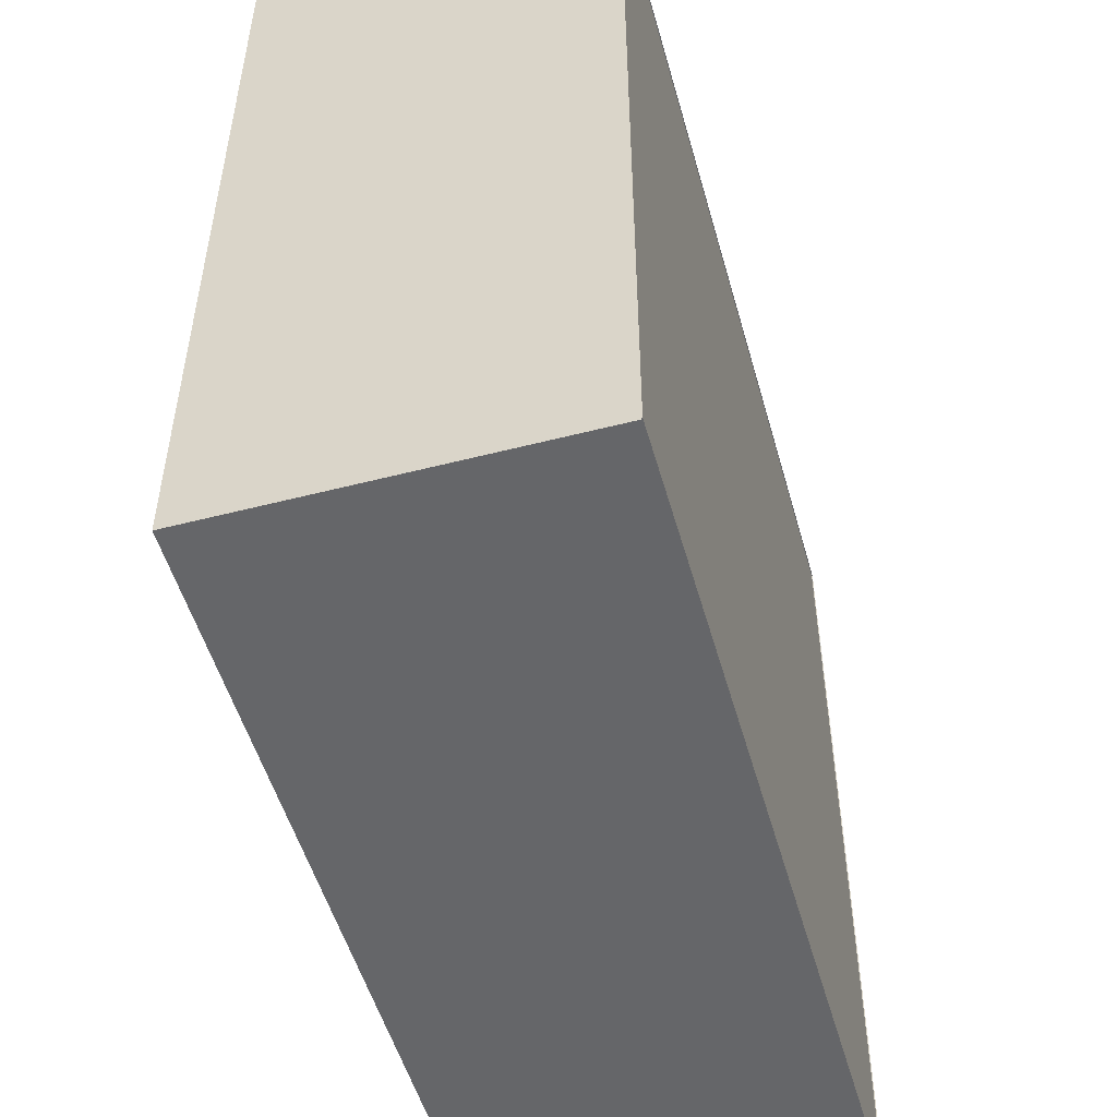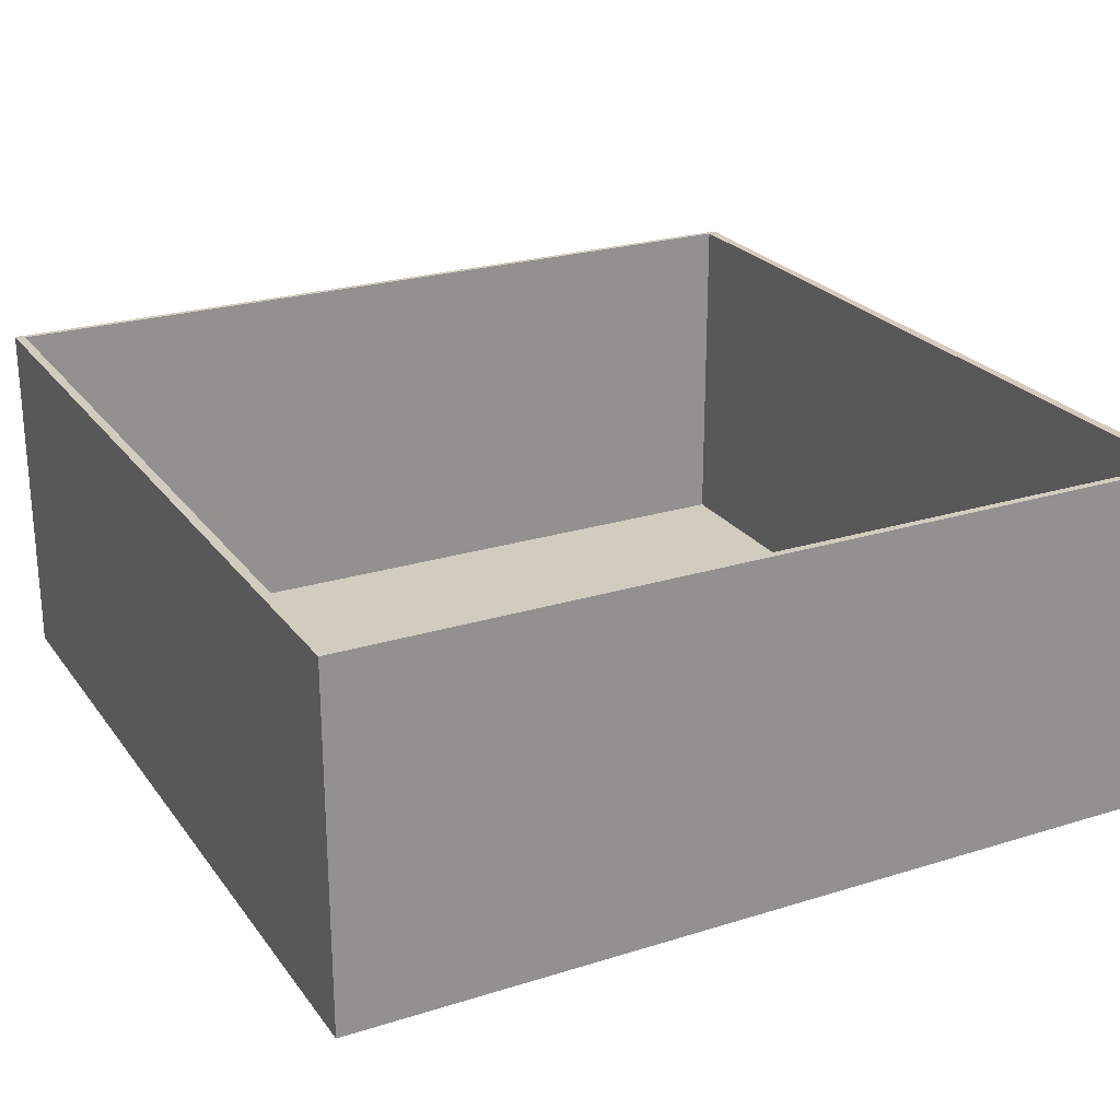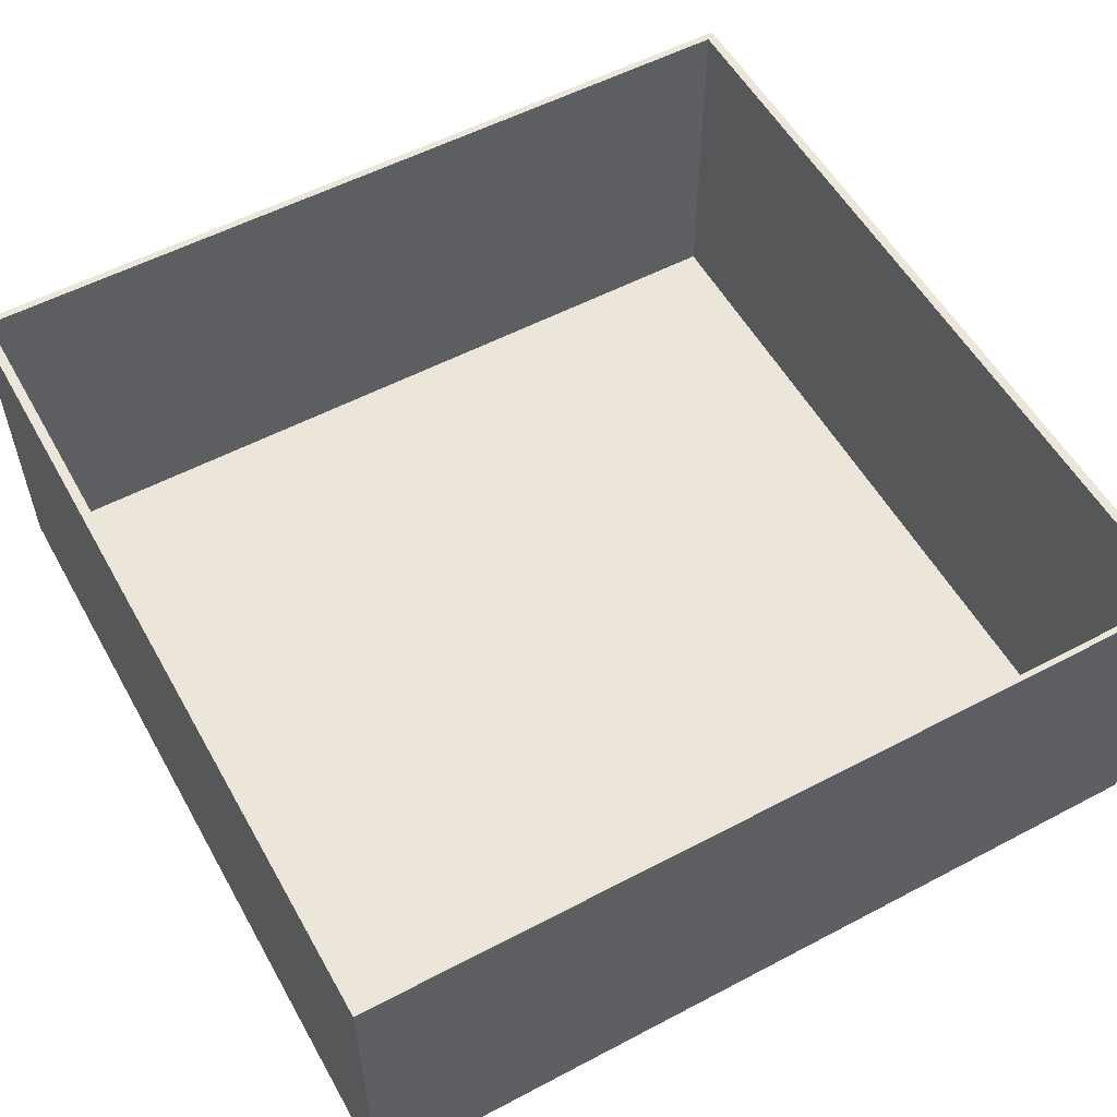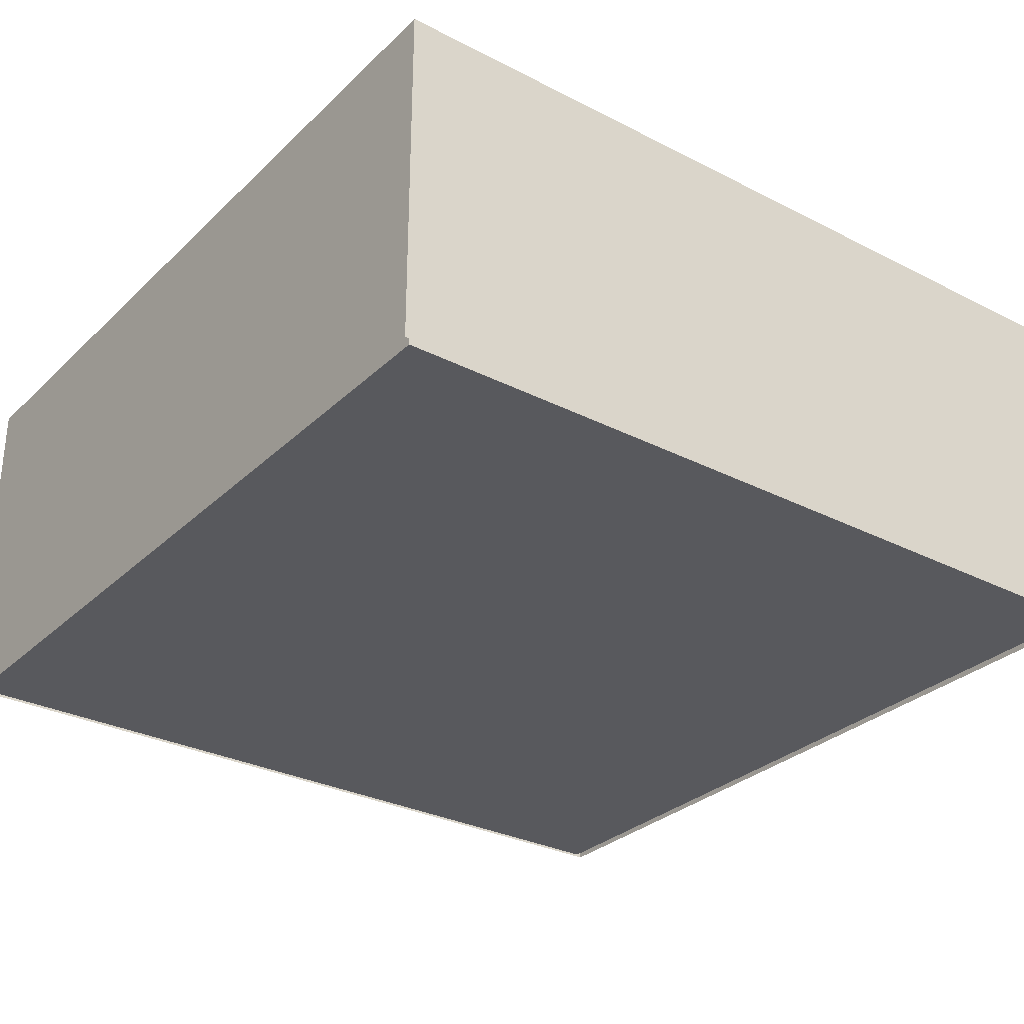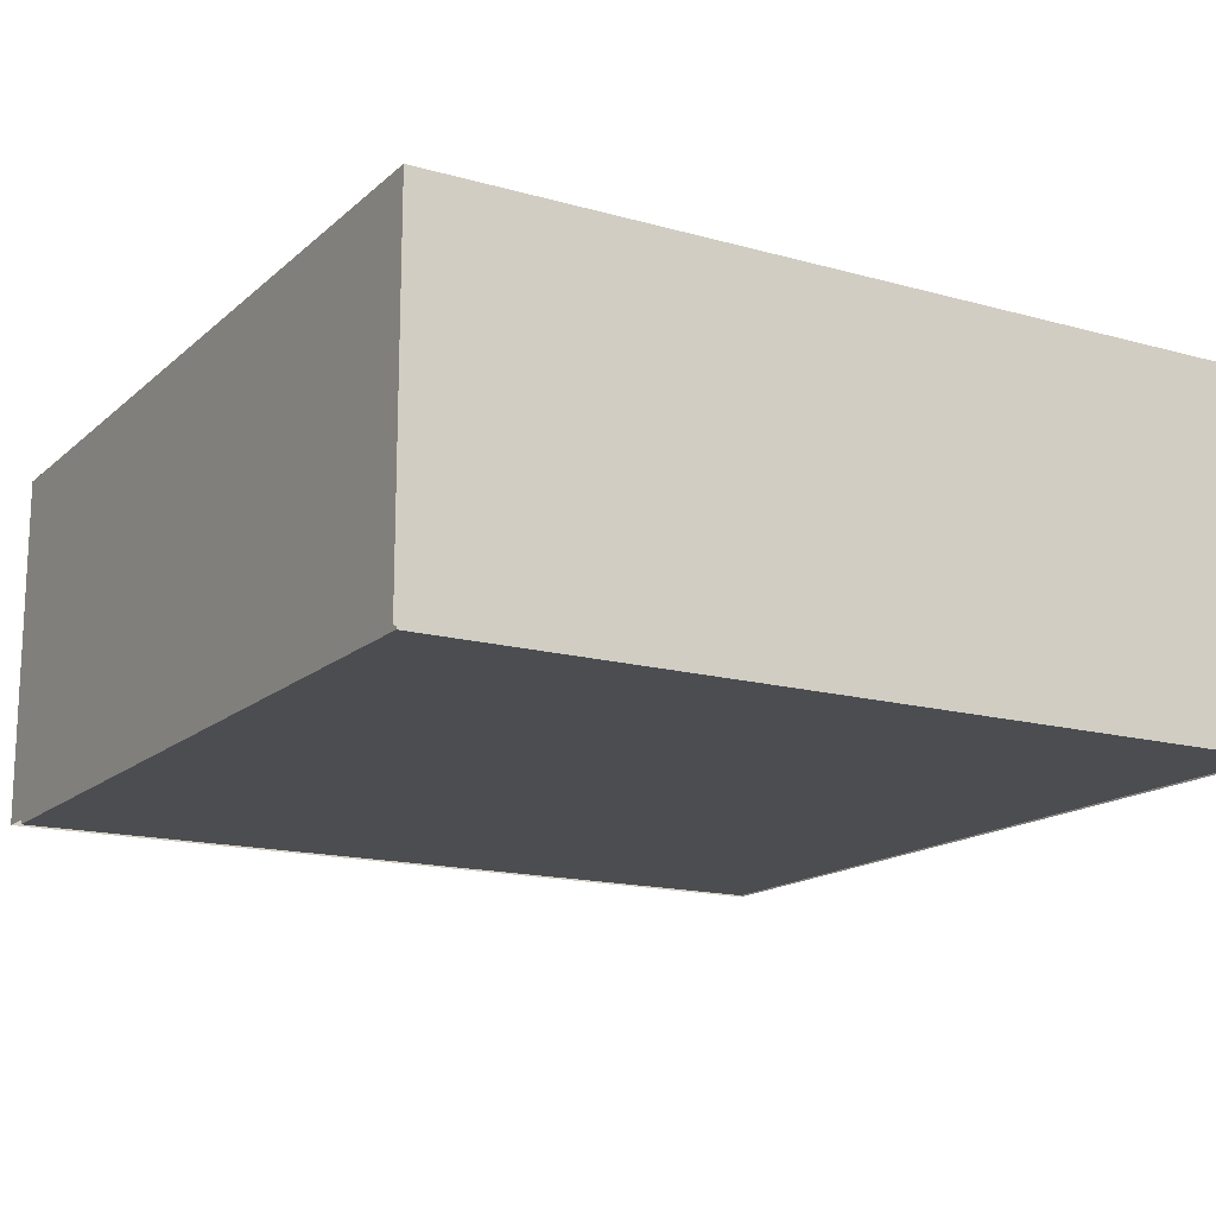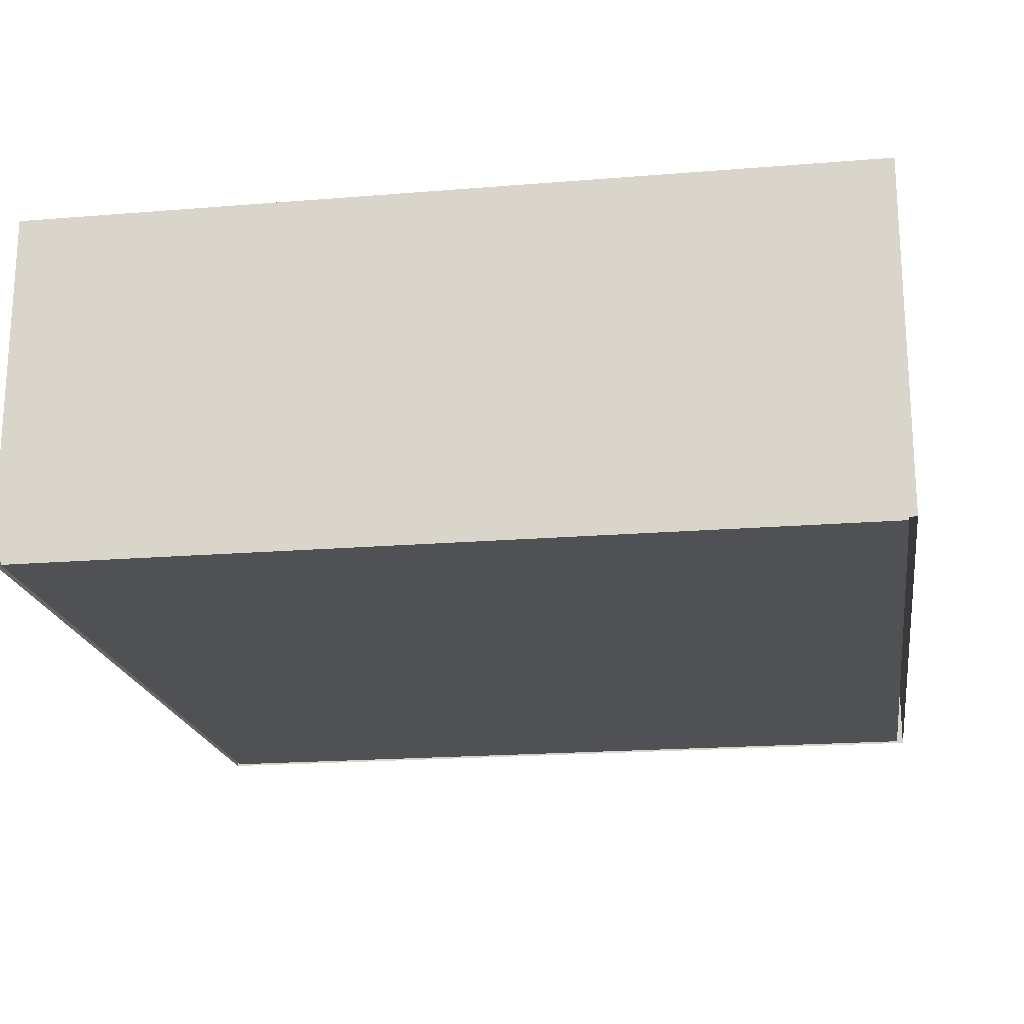
<metadata>
{"format":"obj","ext":"obj","renderer":"f3d","projection":"perspective","resolution":1024,"background":"white","views":[{"elev":-51.8,"azim":-74.4,"up":"+Z"},{"elev":24.2,"azim":62.7,"up":"+Y"},{"elev":55.4,"azim":-119.0,"up":"+Y"},{"elev":-30.1,"azim":53.3,"up":"+Y"},{"elev":-15.7,"azim":149.7,"up":"+Y"},{"elev":-19.5,"azim":8.7,"up":"+Y"}]}
</metadata>
<code>
g Floor3:default2
v -43.69 0 50.54
v 46.97 0 50.54
v -43.69 0 -40.81
v 46.97 0 -40.81
v -43.09 0 -39.78
v -43.09 0 49.57
v 46.2 0 49.57
v 46.2 0 -39.78
v -43.69 37.69 50.54
v 46.97 37.69 50.54
v 46.2 37.69 49.57
v -43.09 37.69 49.57
v -43.09 37.69 -39.78
v -43.69 37.69 -40.81
v 46.2 37.69 -39.78
v 46.97 37.69 -40.81
g Floor3:pPlane1 polySurface758 Floor3:polySurface1
f 9 10 11 12
f 14 13 15 16
f 6 7 8 5
f 9 12 13 14
f 15 11 10 16
f 1 2 10 9
f 7 6 12 11
f 5 8 15 13
f 4 3 14 16
f 6 5 13 12
f 3 1 9 14
f 8 7 11 15
f 2 4 16 10

</code>
